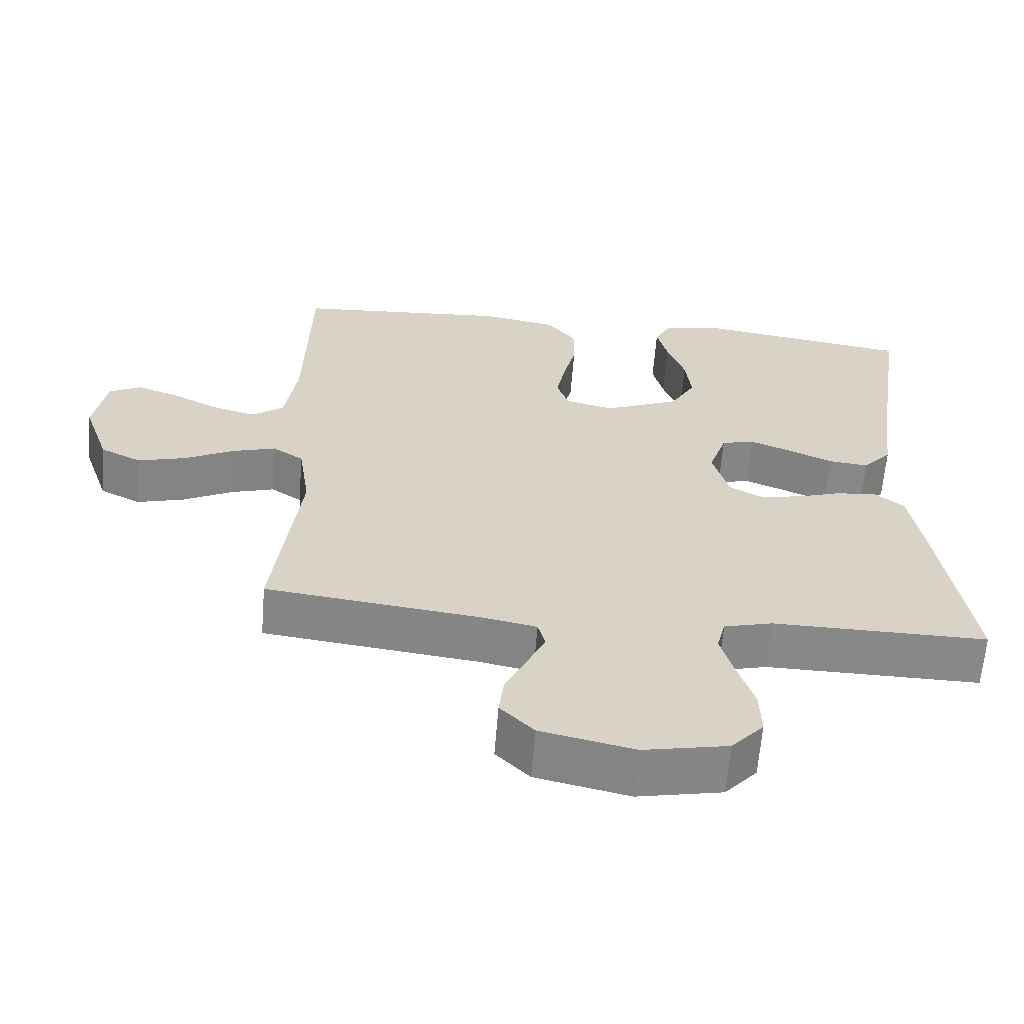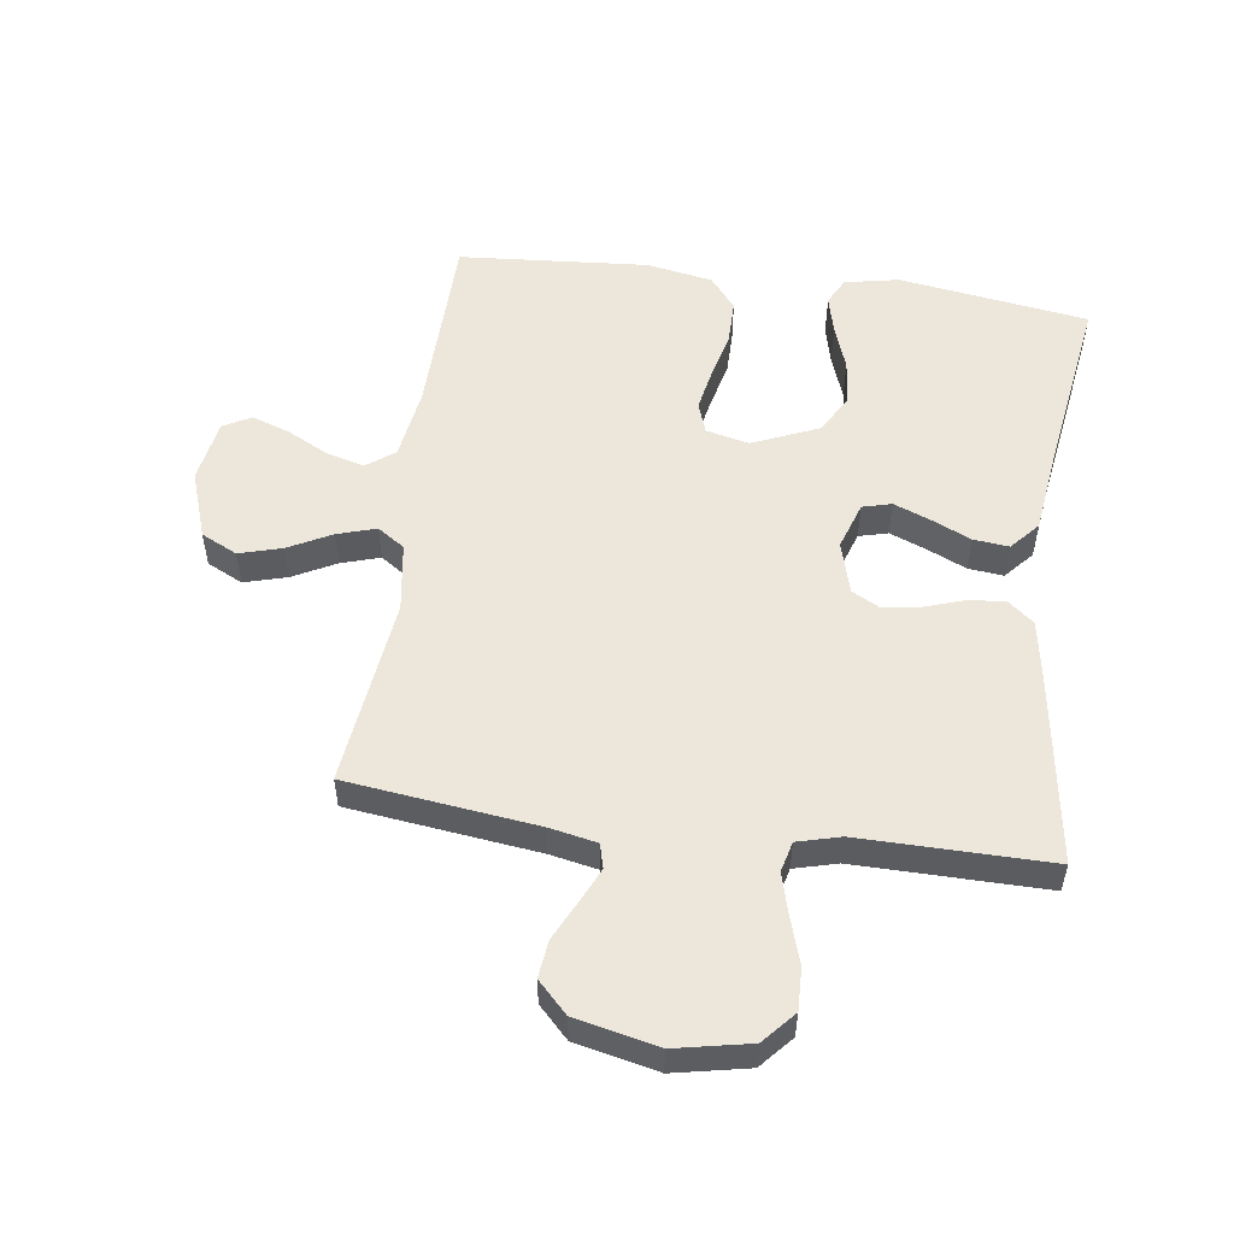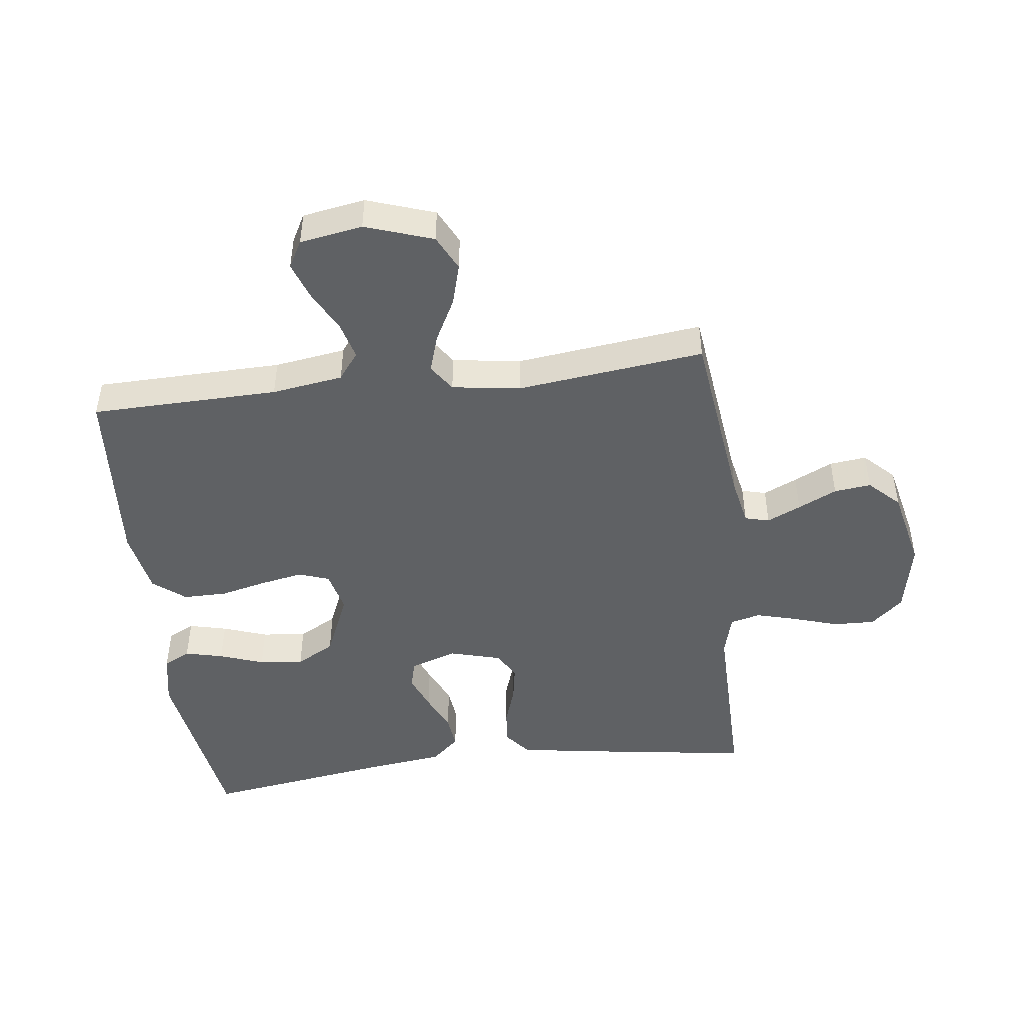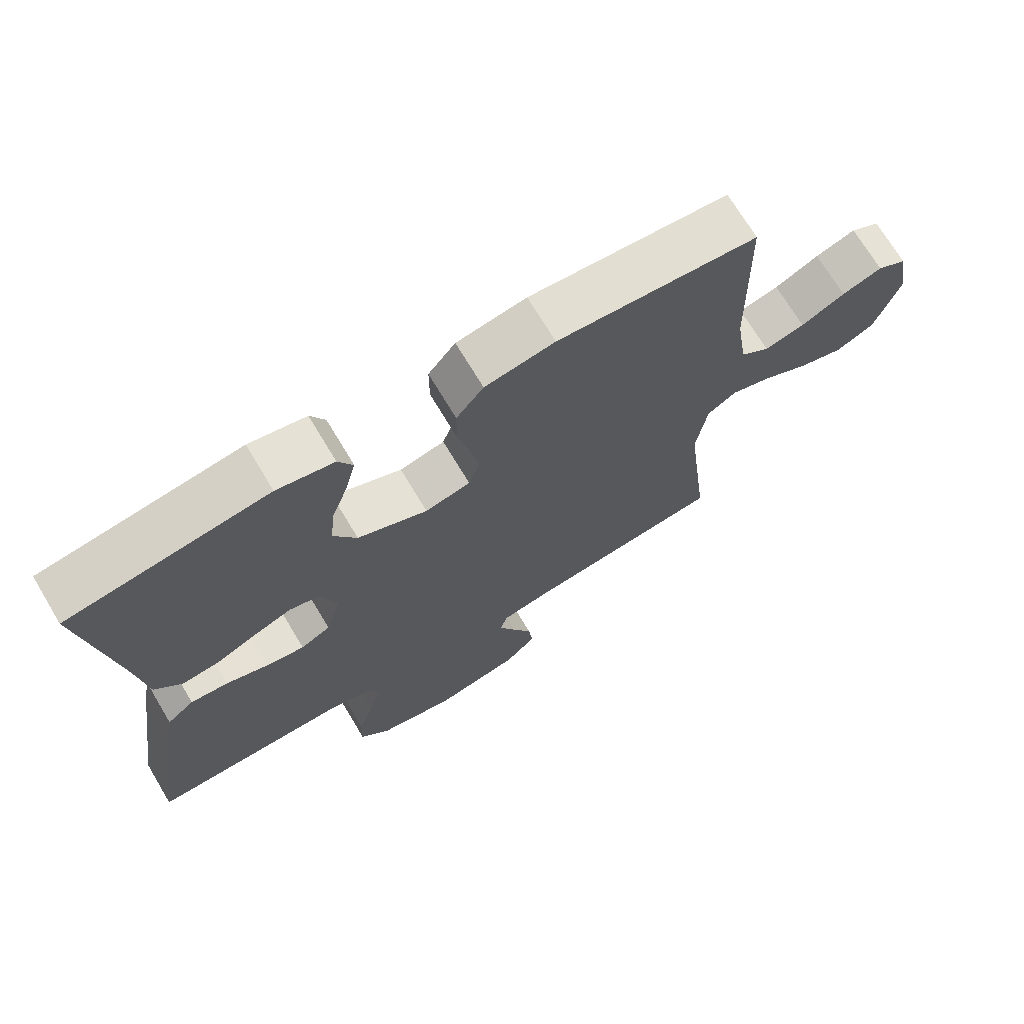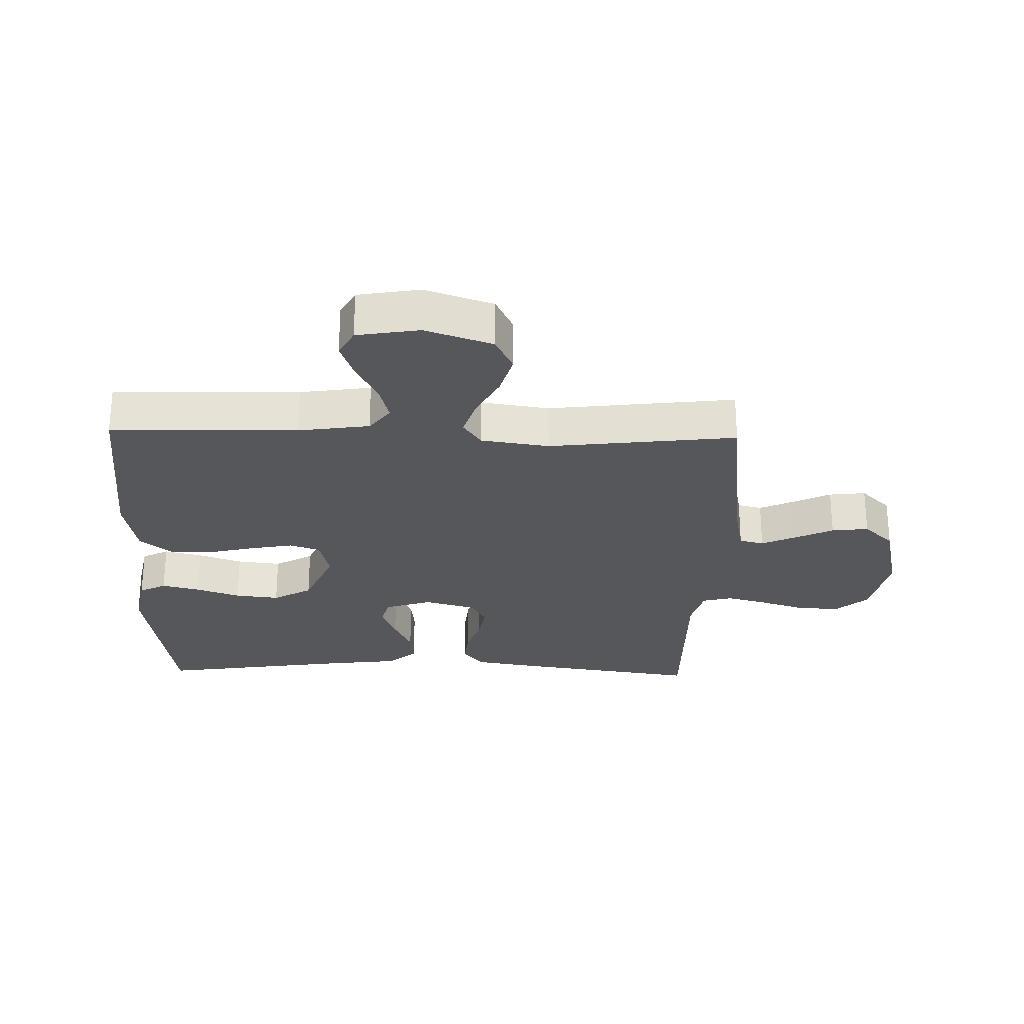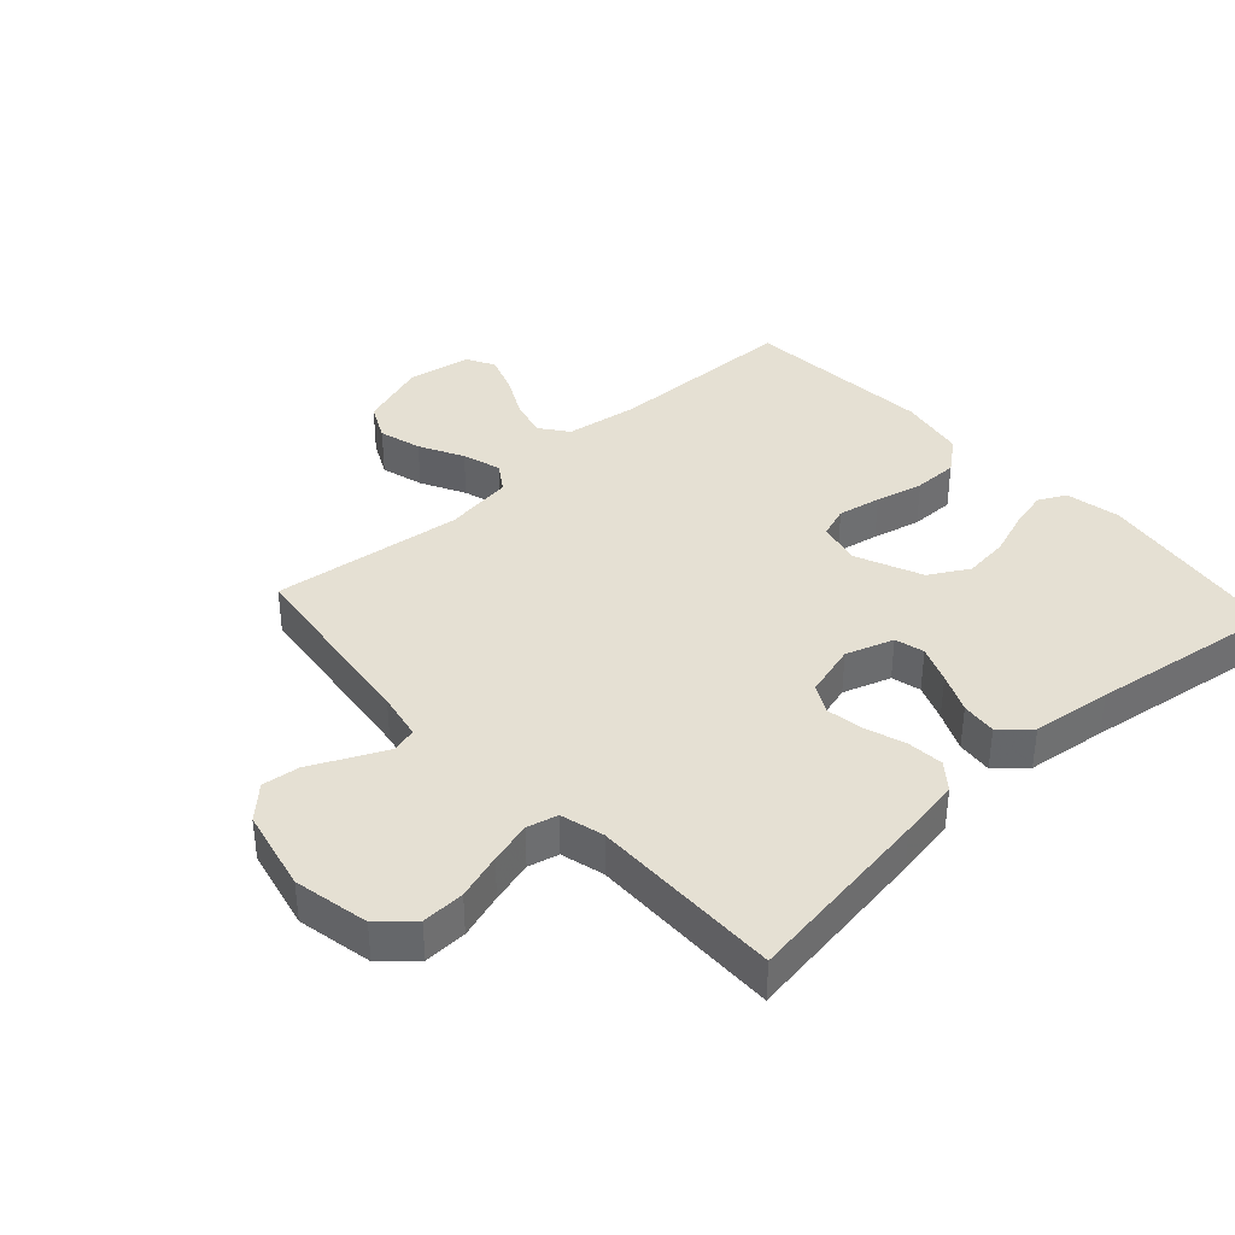
<metadata>
{"format":"obj","ext":"obj","renderer":"f3d","projection":"perspective","resolution":1024,"background":"white","views":[{"elev":-62.8,"azim":175.4,"up":"+Z"},{"elev":53.6,"azim":-172.2,"up":"+Y"},{"elev":-46.6,"azim":97.1,"up":"+Y"},{"elev":70.9,"azim":-30.9,"up":"+Z"},{"elev":-26.7,"azim":88.5,"up":"+Y"},{"elev":38.1,"azim":-132.4,"up":"+Y"}]}
</metadata>
<code>
v 0.5 0.07 -0.5
v 0.2 0.07 -0.537
v 0.125 0.07 -0.552
v 0.115 0.07 -0.591
v 0.14 0.07 -0.645
v 0.17 0.07 -0.707
v 0.177 0.07 -0.766
v 0.13 0.07 -0.814
v 0 0.07 -0.843
v -0.118 0.07 -0.819
v -0.163 0.07 -0.768
v -0.161 0.07 -0.701
v -0.138 0.07 -0.629
v -0.12 0.07 -0.563
v -0.132 0.07 -0.515
v -0.2 0.07 -0.497
v -0.5 0.07 -0.5
v -0.456 0.07 -0.2
v -0.44 0.07 -0.104
v -0.399 0.07 -0.071
v -0.342 0.07 -0.076
v -0.279 0.07 -0.097
v -0.22 0.07 -0.107
v -0.175 0.07 -0.083
v -0.152 0.07 0
v -0.177 0.07 0.075
v -0.223 0.07 0.087
v -0.281 0.07 0.064
v -0.343 0.07 0.036
v -0.399 0.07 0.03
v -0.439 0.07 0.075
v -0.455 0.07 0.2
v -0.5 0.07 0.5
v -0.2 0.07 0.545
v -0.114 0.07 0.528
v -0.092 0.07 0.485
v -0.107 0.07 0.424
v -0.132 0.07 0.353
v -0.14 0.07 0.282
v -0.105 0.07 0.22
v 0 0.07 0.175
v 0.068 0.07 0.191
v 0.085 0.07 0.24
v 0.072 0.07 0.308
v 0.054 0.07 0.383
v 0.054 0.07 0.453
v 0.095 0.07 0.504
v 0.2 0.07 0.523
v 0.5 0.07 0.5
v 0.506 0.07 0.2
v 0.523 0.07 0.086
v 0.567 0.07 0.053
v 0.627 0.07 0.069
v 0.693 0.07 0.103
v 0.753 0.07 0.124
v 0.797 0.07 0.1
v 0.814 0.07 0
v 0.777 0.07 -0.108
v 0.72 0.07 -0.136
v 0.653 0.07 -0.117
v 0.584 0.07 -0.081
v 0.523 0.07 -0.062
v 0.48 0.07 -0.091
v 0.464 0.07 -0.2
v 0.5 0 -0.5
v 0.2 0 -0.537
v 0.125 0 -0.552
v 0.115 0 -0.591
v 0.14 0 -0.645
v 0.17 0 -0.707
v 0.177 0 -0.766
v 0.13 0 -0.814
v 0 0 -0.843
v -0.118 0 -0.819
v -0.163 0 -0.768
v -0.161 0 -0.701
v -0.138 0 -0.629
v -0.12 0 -0.563
v -0.132 0 -0.515
v -0.2 0 -0.497
v -0.5 0 -0.5
v -0.456 0 -0.2
v -0.44 0 -0.104
v -0.399 0 -0.071
v -0.342 0 -0.076
v -0.279 0 -0.097
v -0.22 0 -0.107
v -0.175 0 -0.083
v -0.152 0 0
v -0.177 0 0.075
v -0.223 0 0.087
v -0.281 0 0.064
v -0.343 0 0.036
v -0.399 0 0.03
v -0.439 0 0.075
v -0.455 0 0.2
v -0.5 0 0.5
v -0.2 0 0.545
v -0.114 0 0.528
v -0.092 0 0.485
v -0.107 0 0.424
v -0.132 0 0.353
v -0.14 0 0.282
v -0.105 0 0.22
v 0 0 0.175
v 0.068 0 0.191
v 0.085 0 0.24
v 0.072 0 0.308
v 0.054 0 0.383
v 0.054 0 0.453
v 0.095 0 0.504
v 0.2 0 0.523
v 0.5 0 0.5
v 0.506 0 0.2
v 0.523 0 0.086
v 0.567 0 0.053
v 0.627 0 0.069
v 0.693 0 0.103
v 0.753 0 0.124
v 0.797 0 0.1
v 0.814 0 0
v 0.777 0 -0.108
v 0.72 0 -0.136
v 0.653 0 -0.117
v 0.584 0 -0.081
v 0.523 0 -0.062
v 0.48 0 -0.091
v 0.464 0 -0.2
f 59 60 61
f 58 59 61
f 57 58 61
f 56 57 61
f 55 56 61
f 54 55 61
f 53 54 61
f 52 53 61 62
f 51 52 62 63
f 48 49 50
f 47 48 50
f 46 47 50
f 45 46 50
f 44 45 50
f 50 51 63
f 44 50 63
f 43 44 63
f 36 37 38
f 35 36 38
f 34 35 38
f 33 34 38
f 32 33 38
f 32 38 39
f 31 32 39
f 30 31 39
f 29 30 39
f 28 29 39
f 27 28 39 40
f 20 21 22
f 19 20 22
f 18 19 22
f 17 18 22
f 16 17 22
f 15 16 22 23
f 14 15 23 24
f 11 12 13
f 10 11 13
f 9 10 13
f 8 9 13
f 7 8 13
f 6 7 13
f 5 6 13
f 4 5 13 14
f 14 24 25
f 4 14 25
f 3 4 25
f 64 1 2
f 64 2 3
f 63 64 3
f 43 63 3
f 42 43 3
f 3 25 26
f 42 3 26
f 41 42 26
f 26 27 40 41
f 125 124 123
f 125 123 122
f 125 122 121
f 125 121 120
f 125 120 119
f 125 119 118
f 125 118 117
f 126 125 117 116
f 127 126 116 115
f 114 113 112
f 114 112 111
f 114 111 110
f 114 110 109
f 114 109 108
f 127 115 114
f 127 114 108
f 127 108 107
f 102 101 100
f 102 100 99
f 102 99 98
f 102 98 97
f 102 97 96
f 103 102 96
f 103 96 95
f 103 95 94
f 103 94 93
f 103 93 92
f 104 103 92 91
f 86 85 84
f 86 84 83
f 86 83 82
f 86 82 81
f 86 81 80
f 87 86 80 79
f 88 87 79 78
f 77 76 75
f 77 75 74
f 77 74 73
f 77 73 72
f 77 72 71
f 77 71 70
f 77 70 69
f 78 77 69 68
f 89 88 78
f 89 78 68
f 89 68 67
f 66 65 128
f 67 66 128
f 67 128 127
f 67 127 107
f 67 107 106
f 90 89 67
f 90 67 106
f 90 106 105
f 105 104 91 90
f 1 65 66 2
f 2 66 67 3
f 3 67 68 4
f 4 68 69 5
f 5 69 70 6
f 6 70 71 7
f 7 71 72 8
f 8 72 73 9
f 9 73 74 10
f 10 74 75 11
f 11 75 76 12
f 12 76 77 13
f 13 77 78 14
f 14 78 79 15
f 15 79 80 16
f 16 80 81 17
f 17 81 82 18
f 18 82 83 19
f 19 83 84 20
f 20 84 85 21
f 21 85 86 22
f 22 86 87 23
f 23 87 88 24
f 24 88 89 25
f 25 89 90 26
f 26 90 91 27
f 27 91 92 28
f 28 92 93 29
f 29 93 94 30
f 30 94 95 31
f 31 95 96 32
f 32 96 97 33
f 33 97 98 34
f 34 98 99 35
f 35 99 100 36
f 36 100 101 37
f 37 101 102 38
f 38 102 103 39
f 39 103 104 40
f 40 104 105 41
f 41 105 106 42
f 42 106 107 43
f 43 107 108 44
f 44 108 109 45
f 45 109 110 46
f 46 110 111 47
f 47 111 112 48
f 48 112 113 49
f 49 113 114 50
f 50 114 115 51
f 51 115 116 52
f 52 116 117 53
f 53 117 118 54
f 54 118 119 55
f 55 119 120 56
f 56 120 121 57
f 57 121 122 58
f 58 122 123 59
f 59 123 124 60
f 60 124 125 61
f 61 125 126 62
f 62 126 127 63
f 63 127 128 64
f 64 128 65 1

</code>
